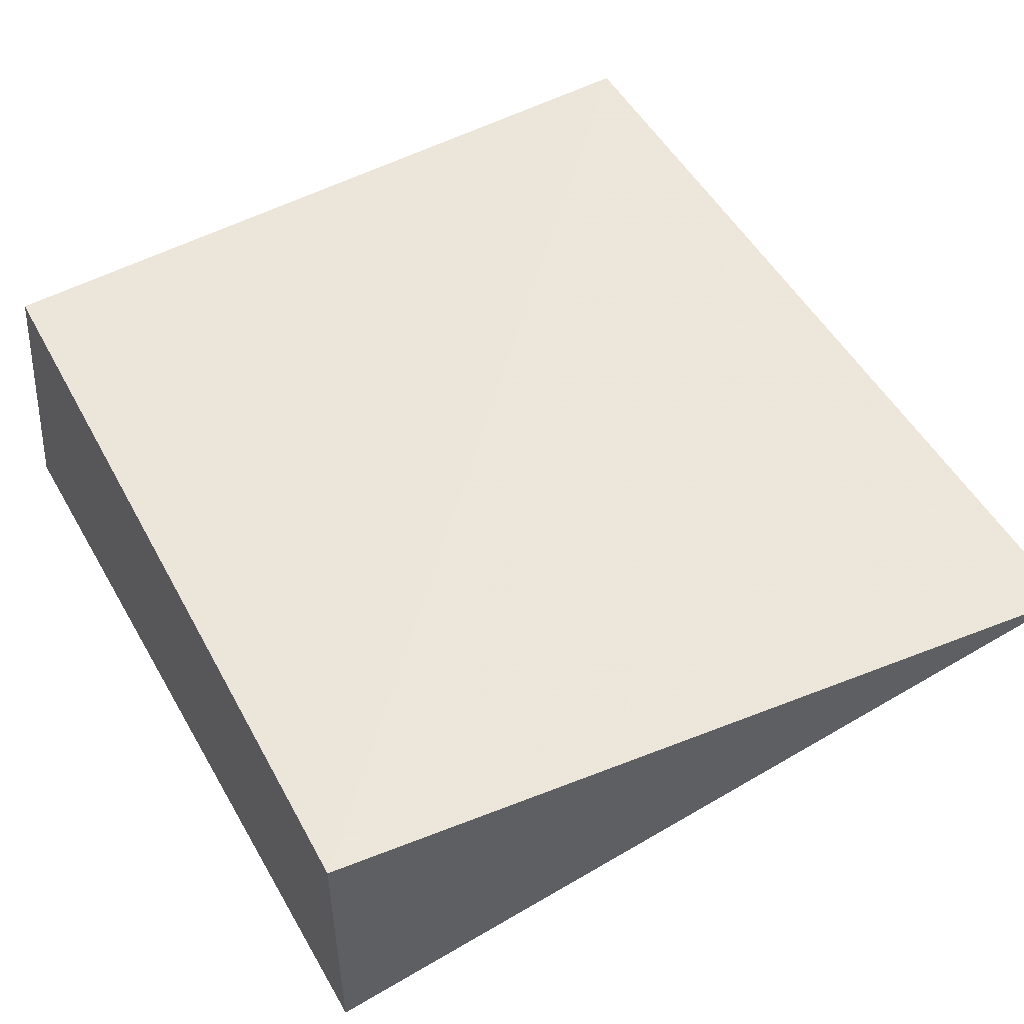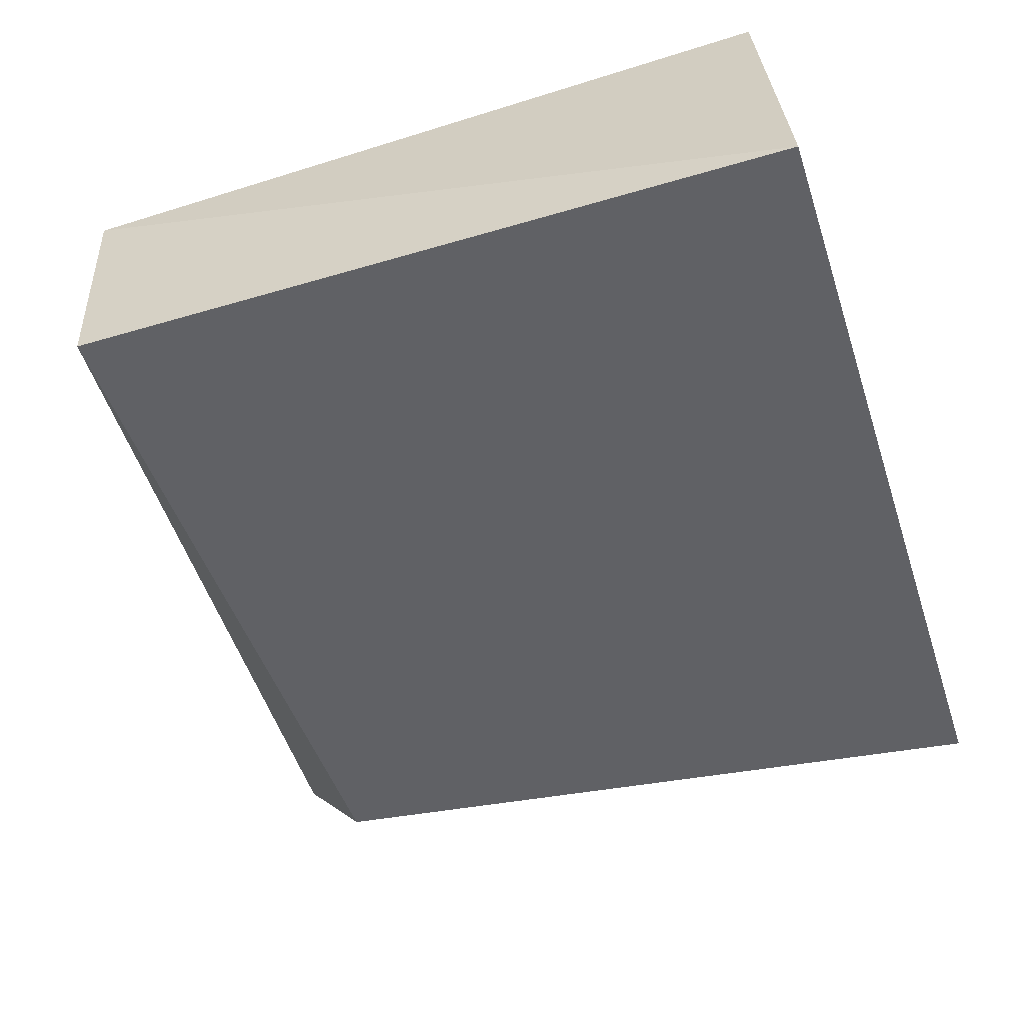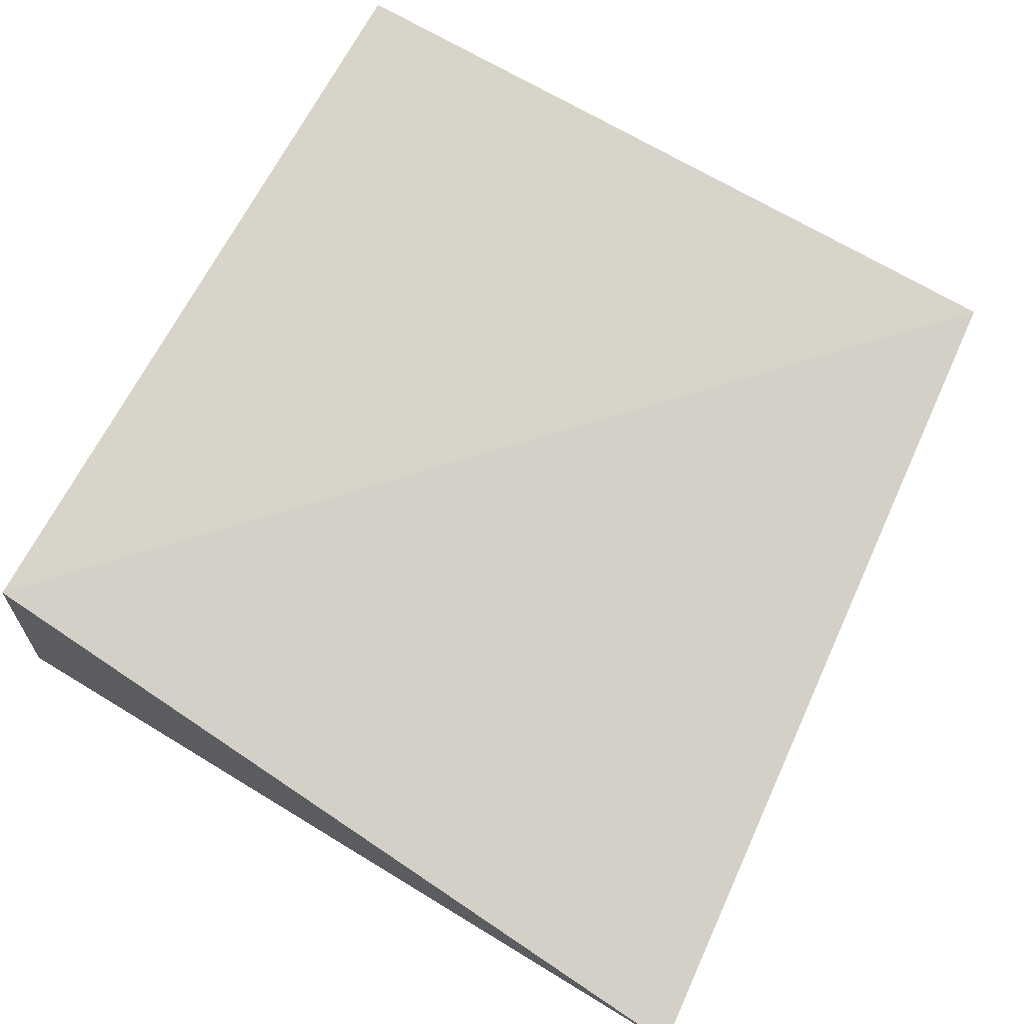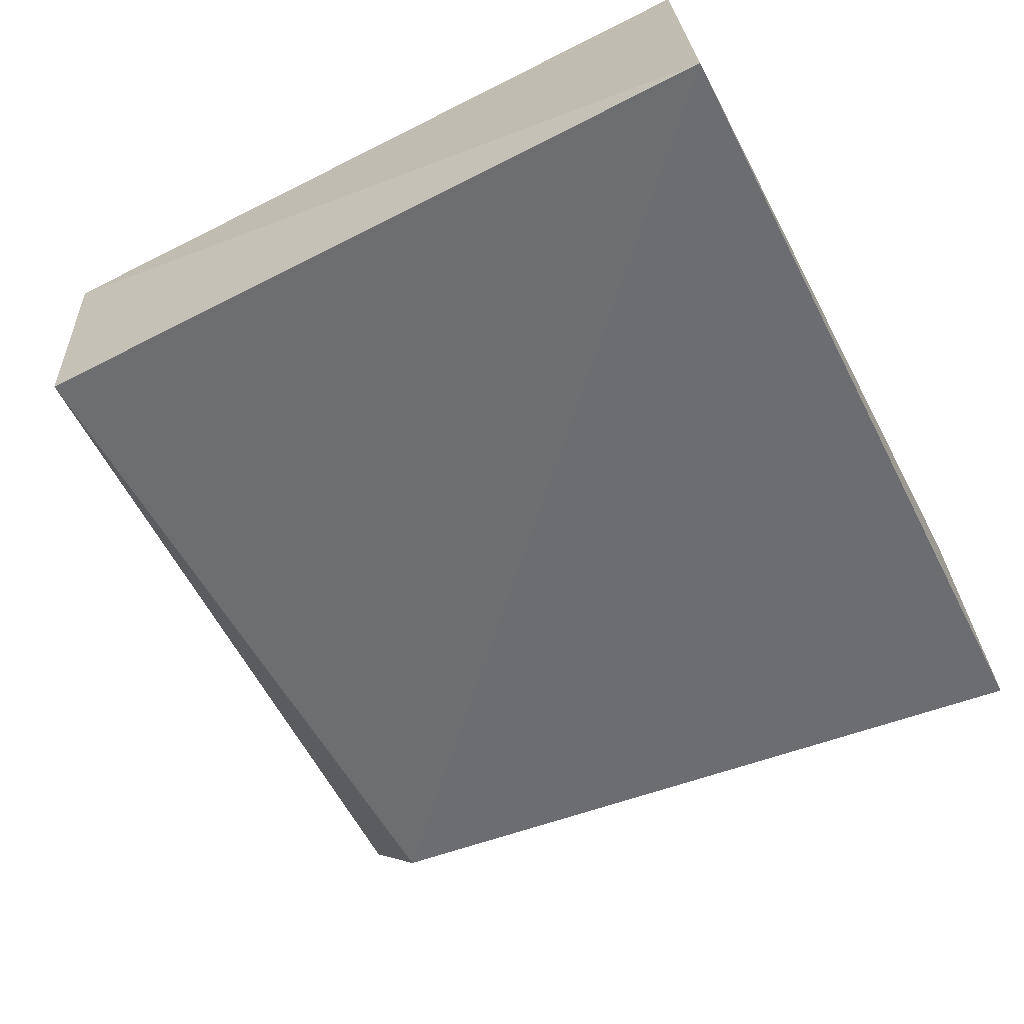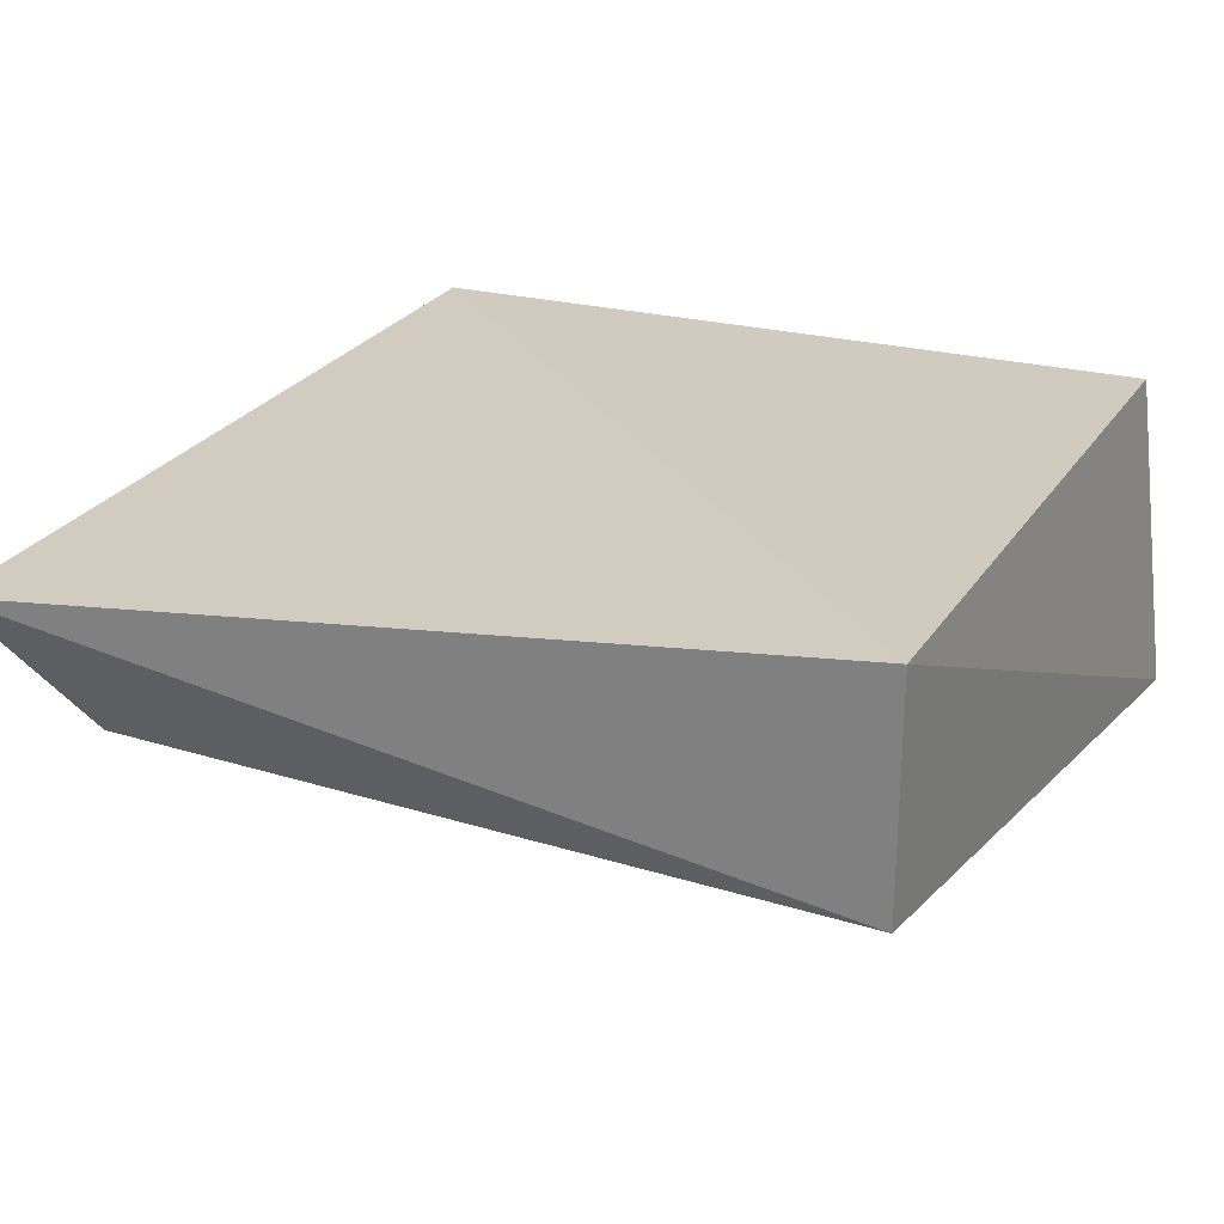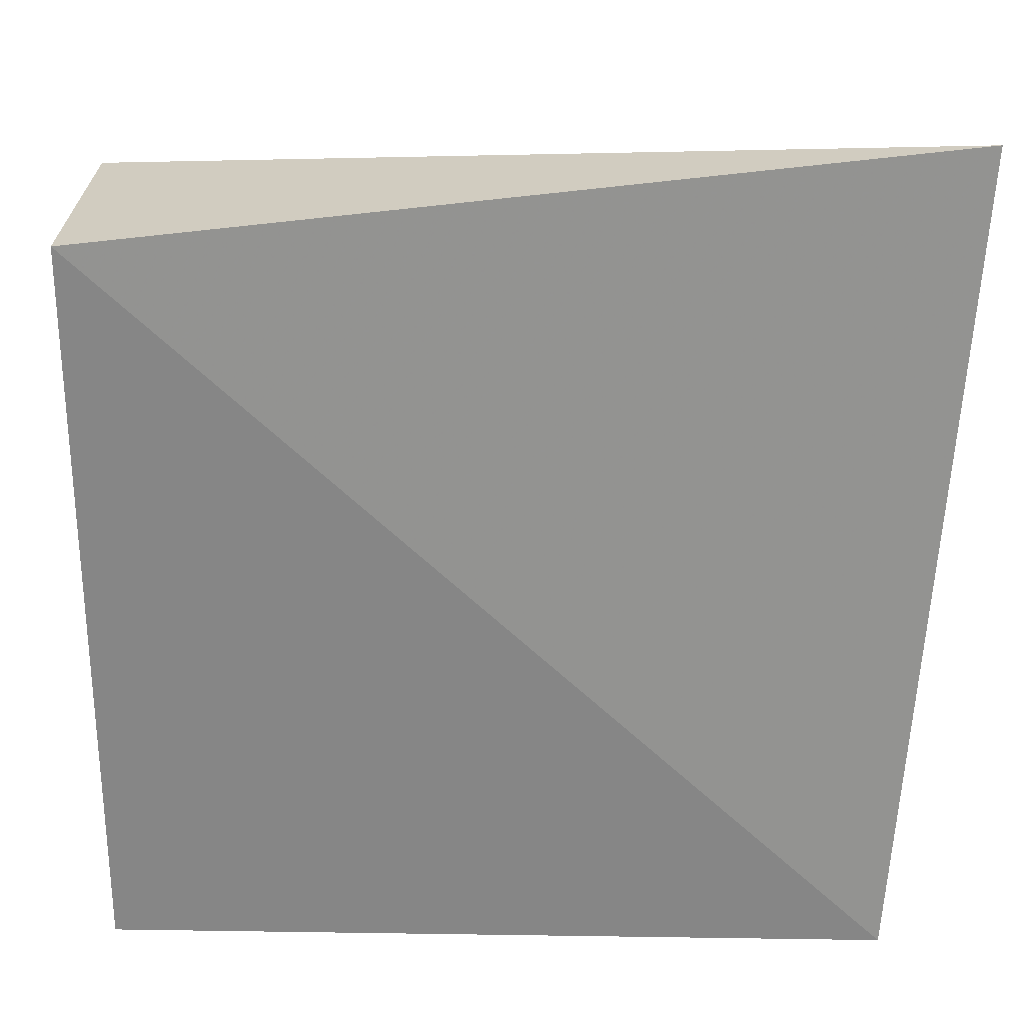
<metadata>
{"format":"obj","ext":"obj","renderer":"f3d","projection":"perspective","resolution":1024,"background":"white","views":[{"elev":56.0,"azim":-118.4,"up":"+Y"},{"elev":-52.9,"azim":108.7,"up":"+Y"},{"elev":75.2,"azim":-60.6,"up":"+Y"},{"elev":-59.7,"azim":117.6,"up":"+Y"},{"elev":23.5,"azim":24.5,"up":"+Y"},{"elev":27.8,"azim":-178.7,"up":"+Z"}]}
</metadata>
<code>
v 0.1516 -0.3896 0.2614
v 0.1692 -0.4362 -0.1109
v 0.1533 -0.2735 -0.09848
v -0.2541 -0.3042 0.303
v -0.2165 -0.3805 0.2541
v 0.1533 -0.2735 0.2652
v -0.2366 -0.4134 -0.1047
v -0.2255 -0.2735 -0.09848
f 5 2 1
f 5 1 4
f 6 4 1
f 6 1 2
f 6 2 3
f 7 2 5
f 7 5 4
f 8 6 3
f 8 4 6
f 8 7 4
f 8 3 2
f 8 2 7

</code>
